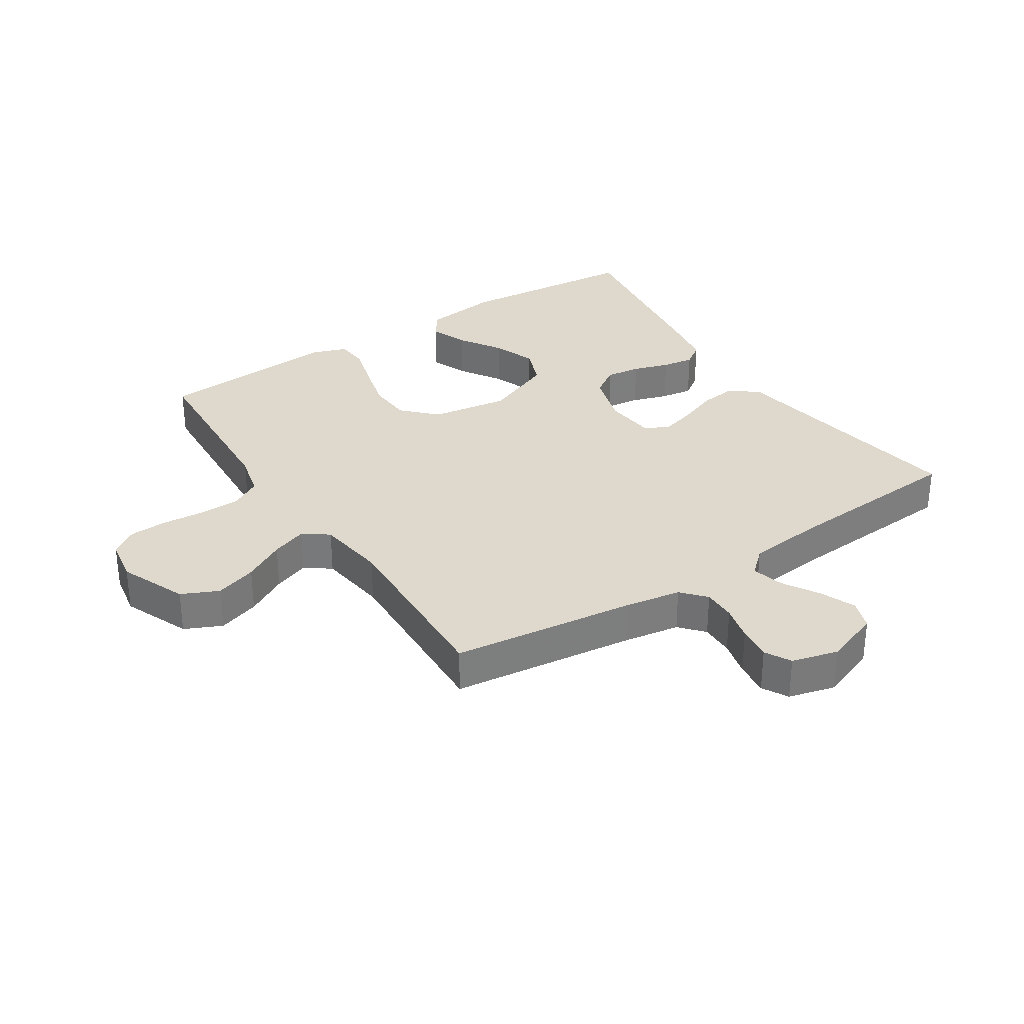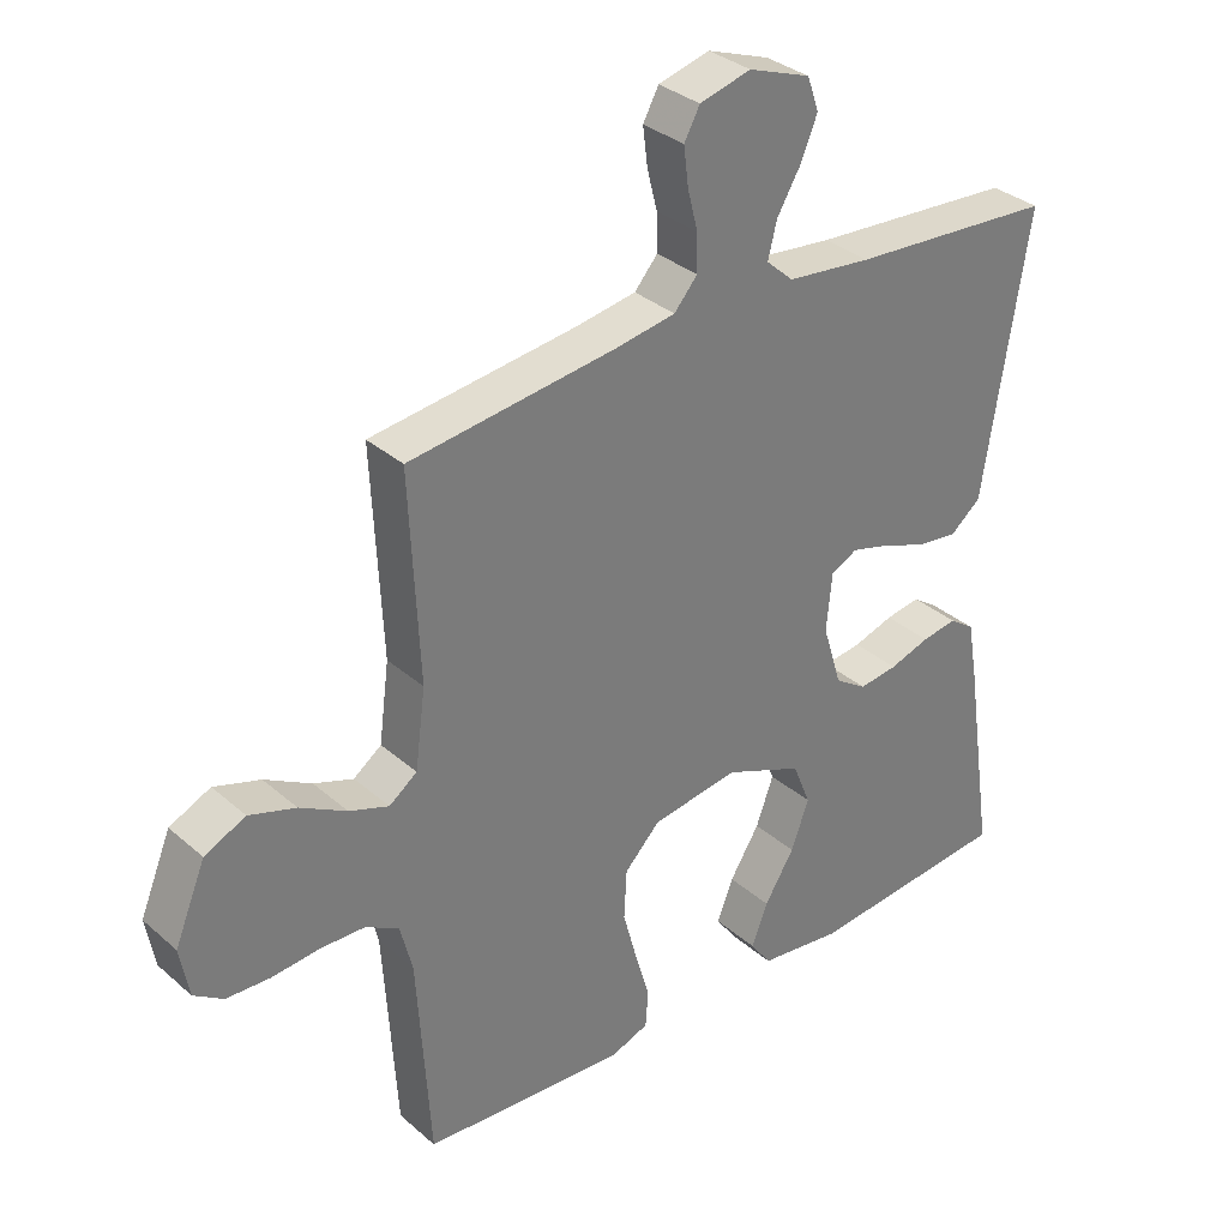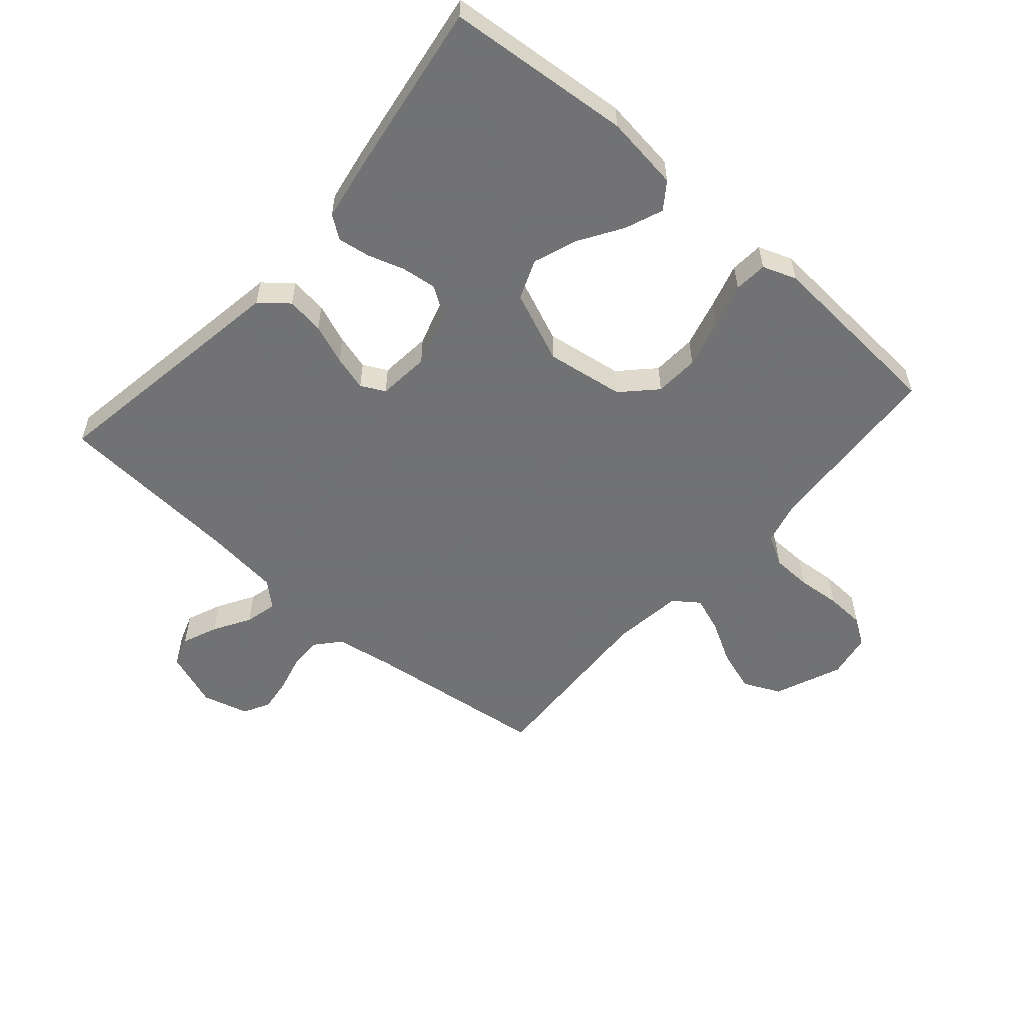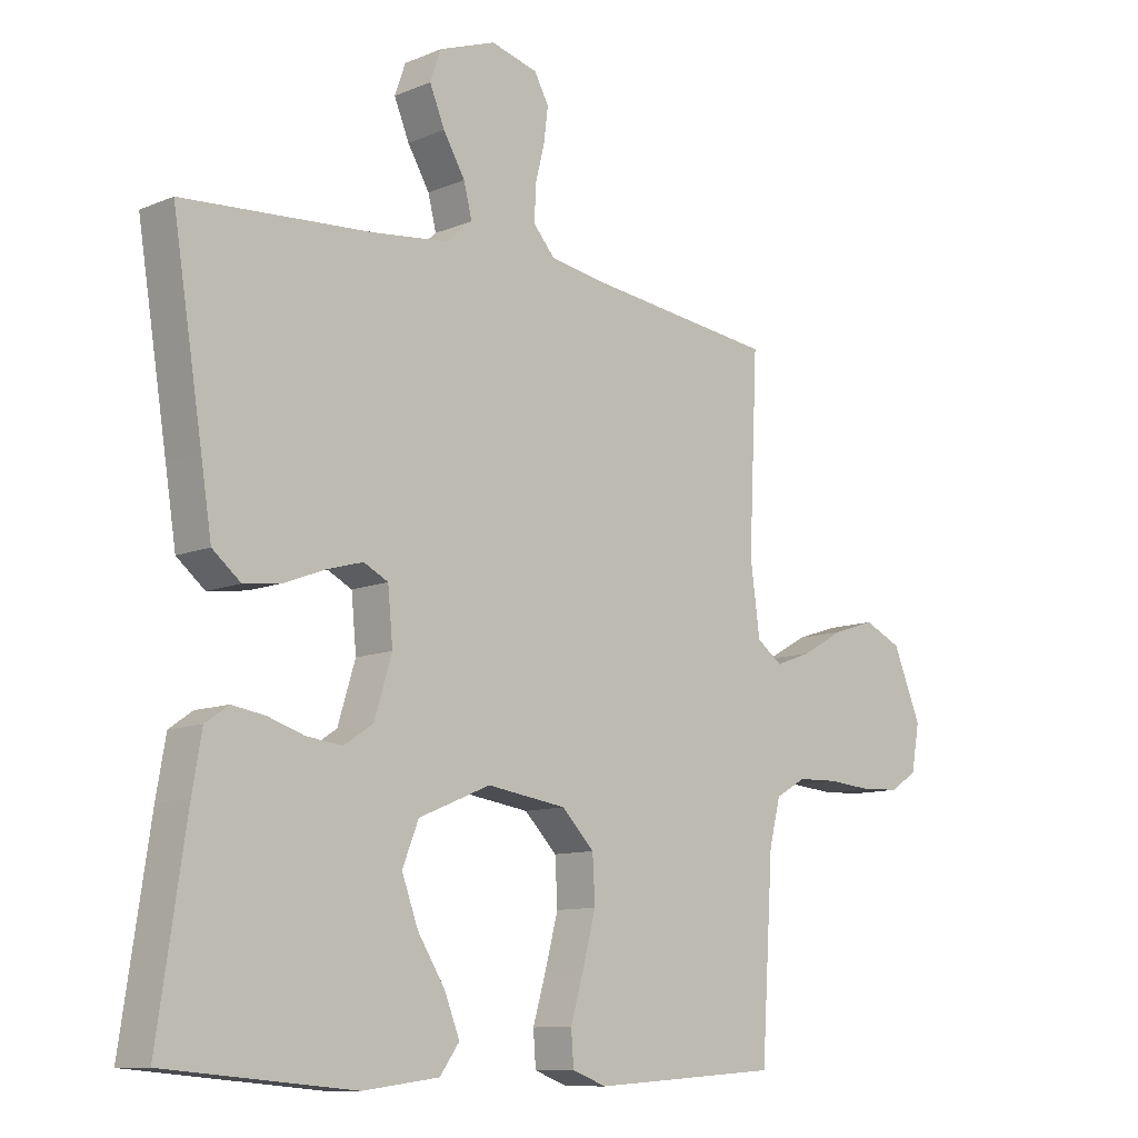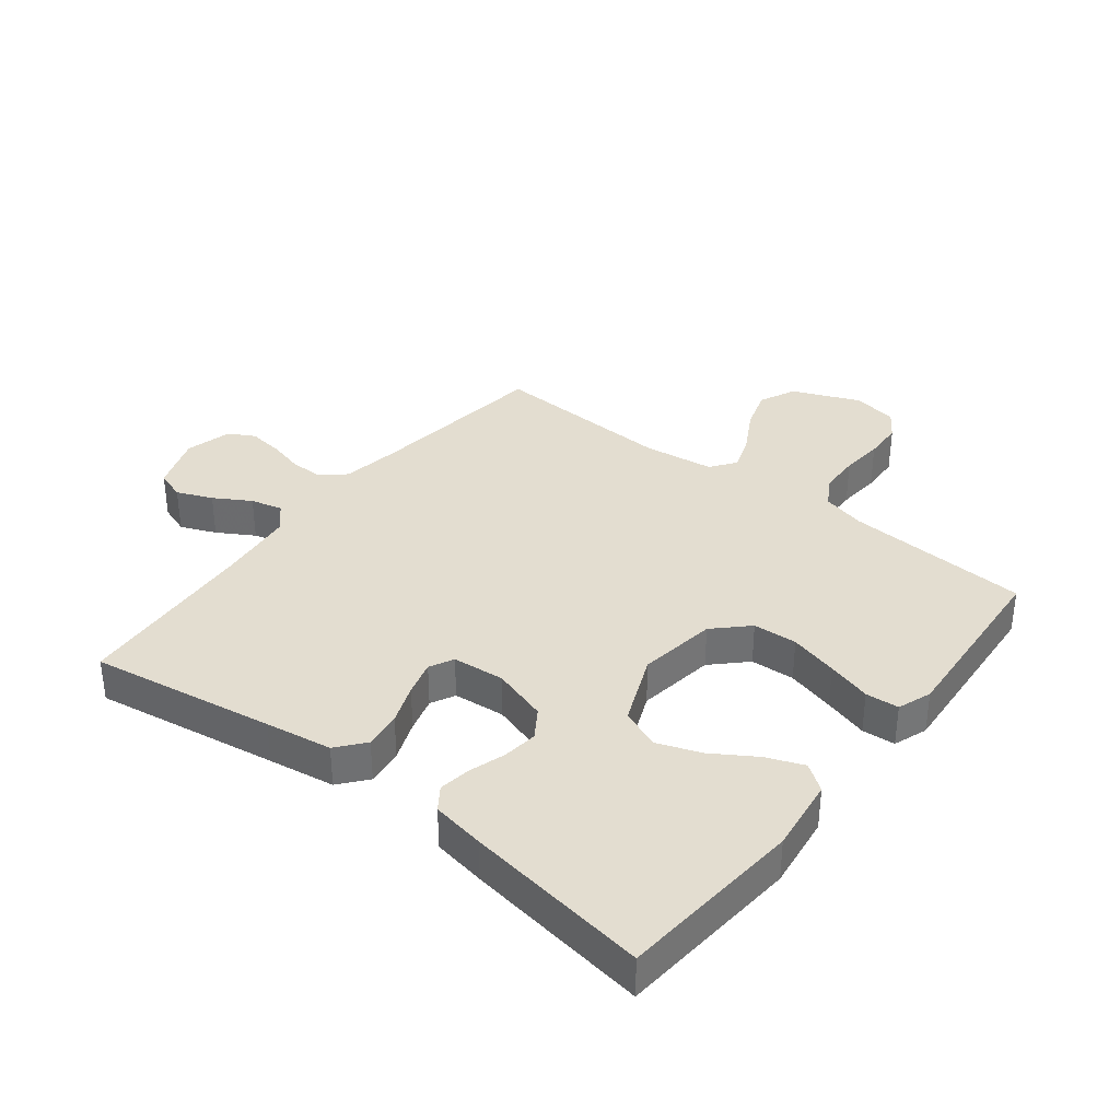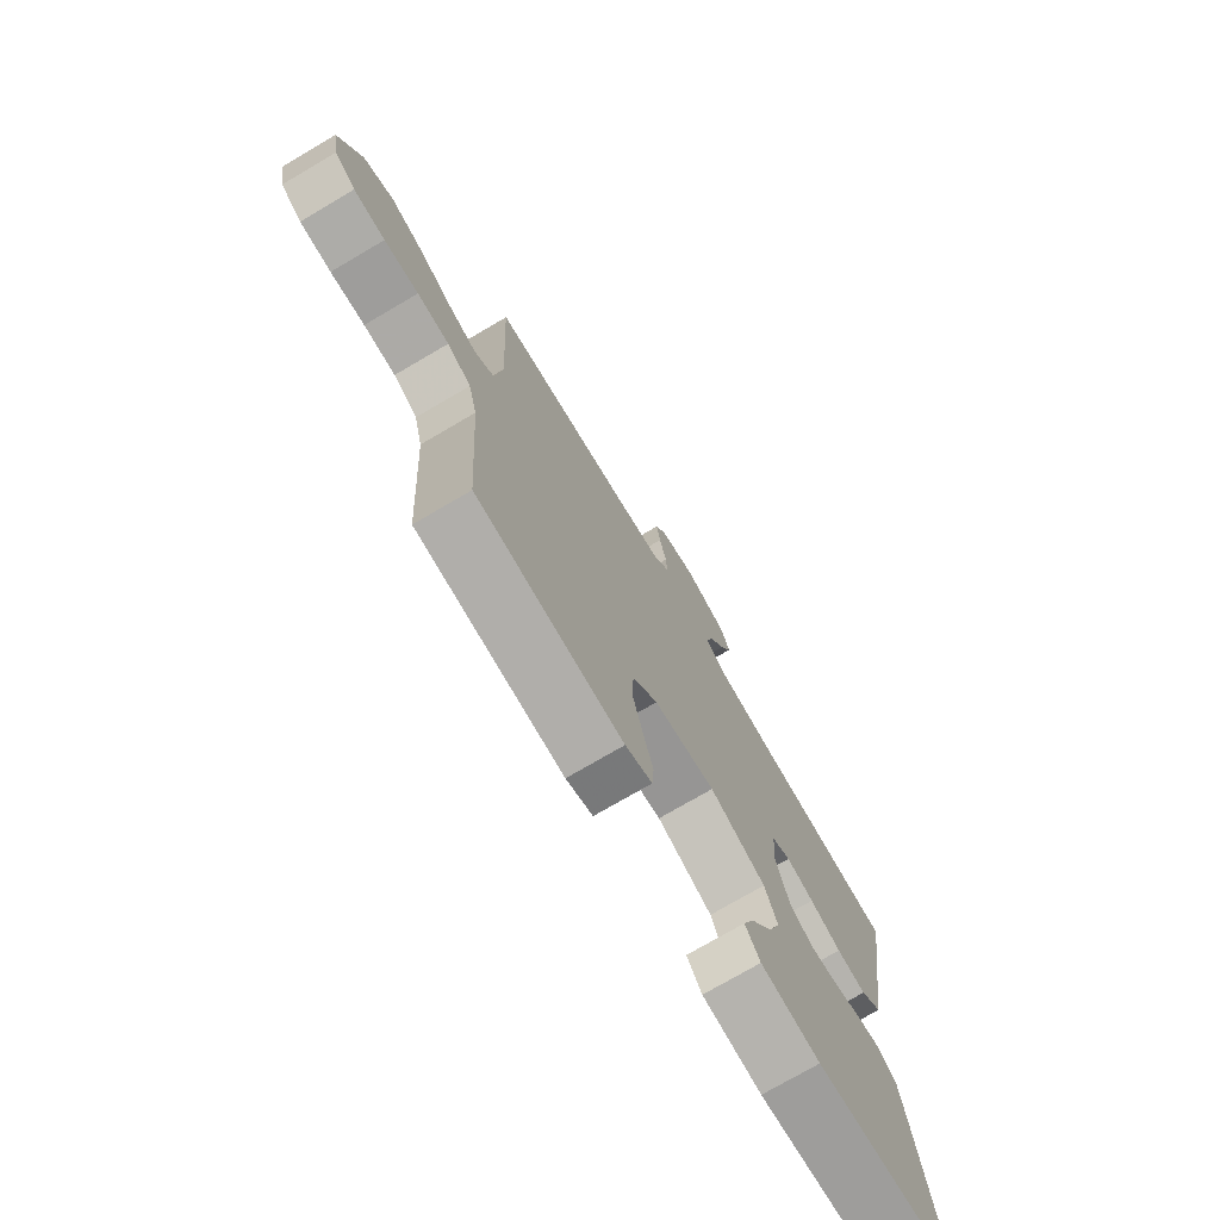
<metadata>
{"format":"obj","ext":"obj","renderer":"f3d","projection":"perspective","resolution":1024,"background":"white","views":[{"elev":32.0,"azim":-33.2,"up":"+Y"},{"elev":33.2,"azim":-40.3,"up":"+Z"},{"elev":-55.6,"azim":138.9,"up":"+Y"},{"elev":-10.4,"azim":136.3,"up":"+Z"},{"elev":35.5,"azim":128.0,"up":"+Y"},{"elev":-74.6,"azim":-59.6,"up":"+Z"}]}
</metadata>
<code>
v 0.5 0.07 0.5
v 0.452 0.07 0.2
v 0.435 0.07 0.092
v 0.39 0.07 0.055
v 0.329 0.07 0.063
v 0.264 0.07 0.088
v 0.207 0.07 0.104
v 0.168 0.07 0.084
v 0.16 0.07 0
v 0.188 0.07 -0.091
v 0.235 0.07 -0.122
v 0.292 0.07 -0.115
v 0.351 0.07 -0.096
v 0.403 0.07 -0.088
v 0.44 0.07 -0.114
v 0.455 0.07 -0.2
v 0.5 0.07 -0.5
v 0.2 0.07 -0.526
v 0.078 0.07 -0.51
v 0.047 0.07 -0.467
v 0.071 0.07 -0.406
v 0.115 0.07 -0.336
v 0.141 0.07 -0.265
v 0.115 0.07 -0.2
v 0 0.07 -0.152
v -0.127 0.07 -0.171
v -0.179 0.07 -0.224
v -0.183 0.07 -0.296
v -0.162 0.07 -0.375
v -0.141 0.07 -0.447
v -0.145 0.07 -0.501
v -0.2 0.07 -0.521
v -0.5 0.07 -0.5
v -0.519 0.07 -0.2
v -0.537 0.07 -0.129
v -0.586 0.07 -0.101
v -0.651 0.07 -0.099
v -0.721 0.07 -0.105
v -0.785 0.07 -0.102
v -0.828 0.07 -0.073
v -0.841 0.07 0
v -0.796 0.07 0.109
v -0.736 0.07 0.137
v -0.668 0.07 0.115
v -0.6 0.07 0.077
v -0.542 0.07 0.056
v -0.501 0.07 0.086
v -0.486 0.07 0.2
v -0.5 0.07 0.5
v -0.2 0.07 0.537
v -0.109 0.07 0.552
v -0.075 0.07 0.591
v -0.076 0.07 0.645
v -0.091 0.07 0.704
v -0.098 0.07 0.76
v -0.075 0.07 0.802
v 0 0.07 0.822
v 0.091 0.07 0.789
v 0.108 0.07 0.74
v 0.084 0.07 0.682
v 0.049 0.07 0.623
v 0.036 0.07 0.571
v 0.076 0.07 0.535
v 0.2 0.07 0.521
v 0.5 0 0.5
v 0.452 0 0.2
v 0.435 0 0.092
v 0.39 0 0.055
v 0.329 0 0.063
v 0.264 0 0.088
v 0.207 0 0.104
v 0.168 0 0.084
v 0.16 0 0
v 0.188 0 -0.091
v 0.235 0 -0.122
v 0.292 0 -0.115
v 0.351 0 -0.096
v 0.403 0 -0.088
v 0.44 0 -0.114
v 0.455 0 -0.2
v 0.5 0 -0.5
v 0.2 0 -0.526
v 0.078 0 -0.51
v 0.047 0 -0.467
v 0.071 0 -0.406
v 0.115 0 -0.336
v 0.141 0 -0.265
v 0.115 0 -0.2
v 0 0 -0.152
v -0.127 0 -0.171
v -0.179 0 -0.224
v -0.183 0 -0.296
v -0.162 0 -0.375
v -0.141 0 -0.447
v -0.145 0 -0.501
v -0.2 0 -0.521
v -0.5 0 -0.5
v -0.519 0 -0.2
v -0.537 0 -0.129
v -0.586 0 -0.101
v -0.651 0 -0.099
v -0.721 0 -0.105
v -0.785 0 -0.102
v -0.828 0 -0.073
v -0.841 0 0
v -0.796 0 0.109
v -0.736 0 0.137
v -0.668 0 0.115
v -0.6 0 0.077
v -0.542 0 0.056
v -0.501 0 0.086
v -0.486 0 0.2
v -0.5 0 0.5
v -0.2 0 0.537
v -0.109 0 0.552
v -0.075 0 0.591
v -0.076 0 0.645
v -0.091 0 0.704
v -0.098 0 0.76
v -0.075 0 0.802
v 0 0 0.822
v 0.091 0 0.789
v 0.108 0 0.74
v 0.084 0 0.682
v 0.049 0 0.623
v 0.036 0 0.571
v 0.076 0 0.535
v 0.2 0 0.521
f 58 59 60 61
f 56 57 58 61
f 56 61 62
f 53 54 55 56
f 52 53 56 62
f 51 52 62 63
f 48 49 50
f 47 48 50 51
f 42 43 44 45
f 42 45 46
f 41 42 46
f 40 41 46
f 37 38 39 40
f 36 37 40 46
f 35 36 46 47
f 31 32 33 34
f 29 30 31 34
f 28 29 34 35
f 27 28 35 47
f 19 20 21 22
f 19 22 23
f 18 19 23
f 17 18 23
f 16 17 23 24
f 12 13 14 15
f 11 12 15 16
f 3 4 5 6
f 2 3 6 7
f 64 1 2 7
f 63 64 7 8
f 51 63 8 9
f 26 27 47 51
f 25 26 51 9
f 11 16 24 25
f 10 11 25
f 9 10 25
f 125 124 123 122
f 125 122 121 120
f 126 125 120
f 120 119 118 117
f 126 120 117 116
f 127 126 116 115
f 114 113 112
f 115 114 112 111
f 109 108 107 106
f 110 109 106
f 110 106 105
f 110 105 104
f 104 103 102 101
f 110 104 101 100
f 111 110 100 99
f 98 97 96 95
f 98 95 94 93
f 99 98 93 92
f 111 99 92 91
f 86 85 84 83
f 87 86 83
f 87 83 82
f 87 82 81
f 88 87 81 80
f 79 78 77 76
f 80 79 76 75
f 70 69 68 67
f 71 70 67 66
f 71 66 65 128
f 72 71 128 127
f 73 72 127 115
f 115 111 91 90
f 73 115 90 89
f 89 88 80 75
f 89 75 74
f 89 74 73
f 1 65 66 2
f 2 66 67 3
f 3 67 68 4
f 4 68 69 5
f 5 69 70 6
f 6 70 71 7
f 7 71 72 8
f 8 72 73 9
f 9 73 74 10
f 10 74 75 11
f 11 75 76 12
f 12 76 77 13
f 13 77 78 14
f 14 78 79 15
f 15 79 80 16
f 16 80 81 17
f 17 81 82 18
f 18 82 83 19
f 19 83 84 20
f 20 84 85 21
f 21 85 86 22
f 22 86 87 23
f 23 87 88 24
f 24 88 89 25
f 25 89 90 26
f 26 90 91 27
f 27 91 92 28
f 28 92 93 29
f 29 93 94 30
f 30 94 95 31
f 31 95 96 32
f 32 96 97 33
f 33 97 98 34
f 34 98 99 35
f 35 99 100 36
f 36 100 101 37
f 37 101 102 38
f 38 102 103 39
f 39 103 104 40
f 40 104 105 41
f 41 105 106 42
f 42 106 107 43
f 43 107 108 44
f 44 108 109 45
f 45 109 110 46
f 46 110 111 47
f 47 111 112 48
f 48 112 113 49
f 49 113 114 50
f 50 114 115 51
f 51 115 116 52
f 52 116 117 53
f 53 117 118 54
f 54 118 119 55
f 55 119 120 56
f 56 120 121 57
f 57 121 122 58
f 58 122 123 59
f 59 123 124 60
f 60 124 125 61
f 61 125 126 62
f 62 126 127 63
f 63 127 128 64
f 64 128 65 1

</code>
